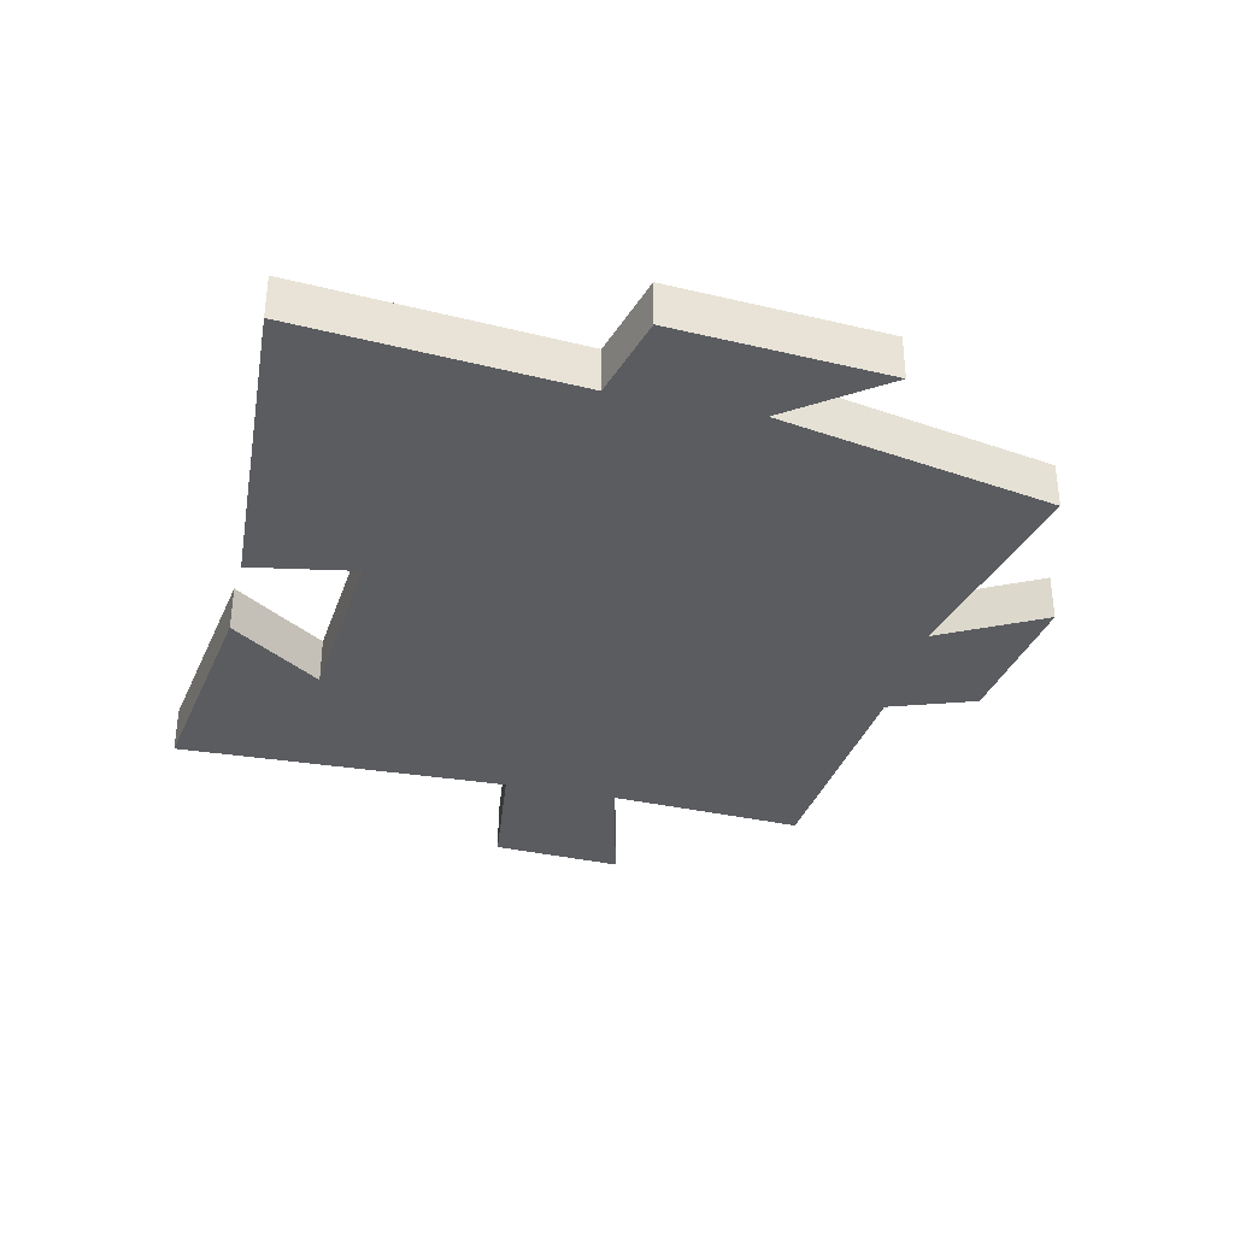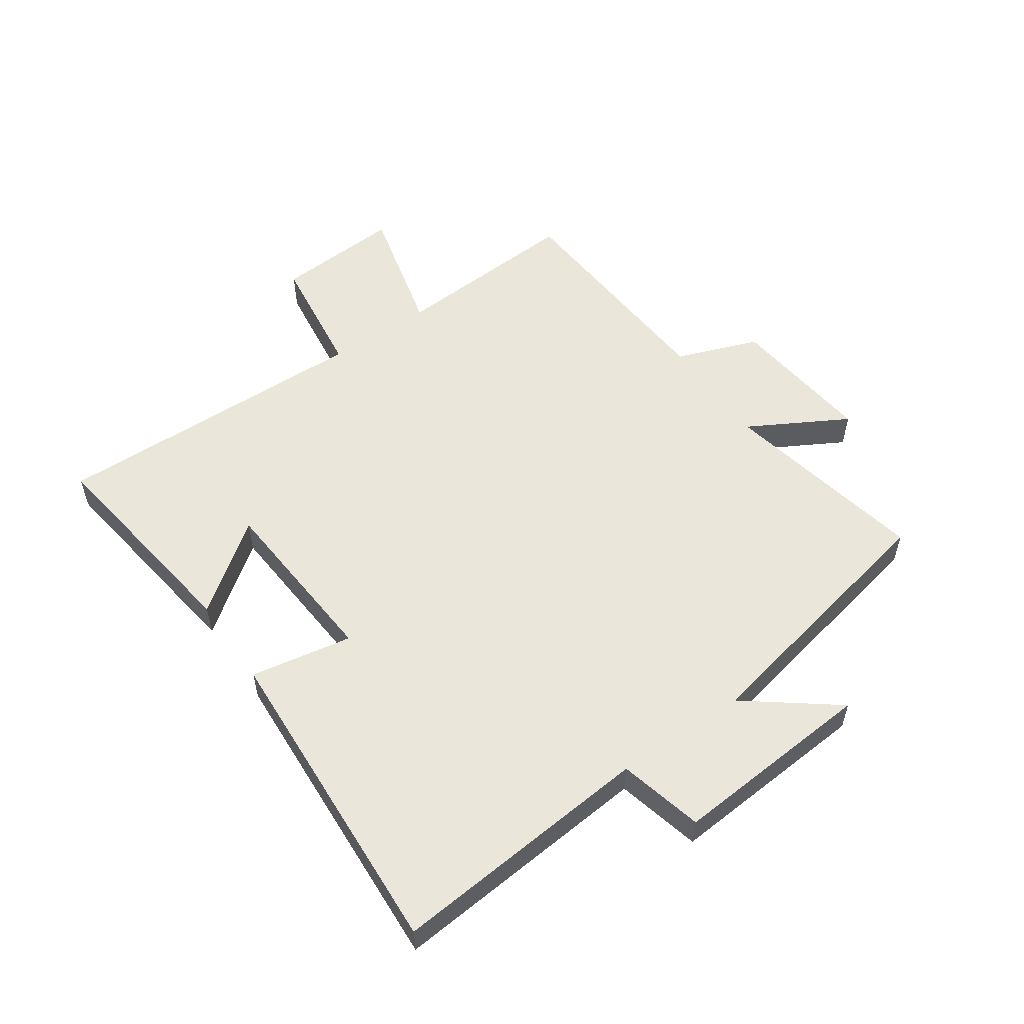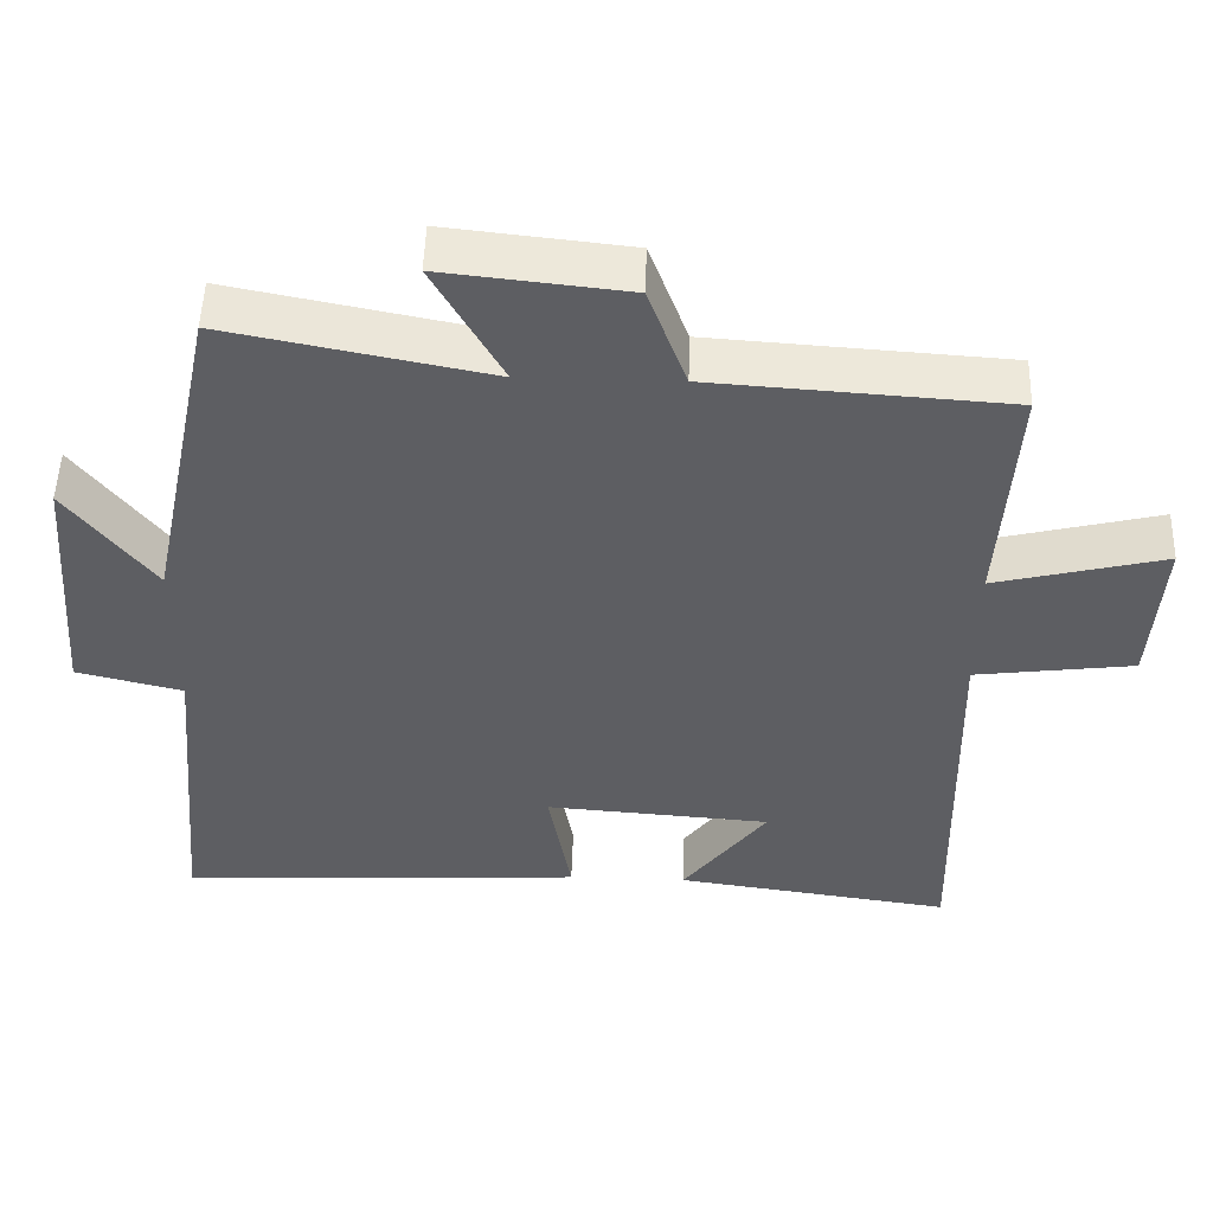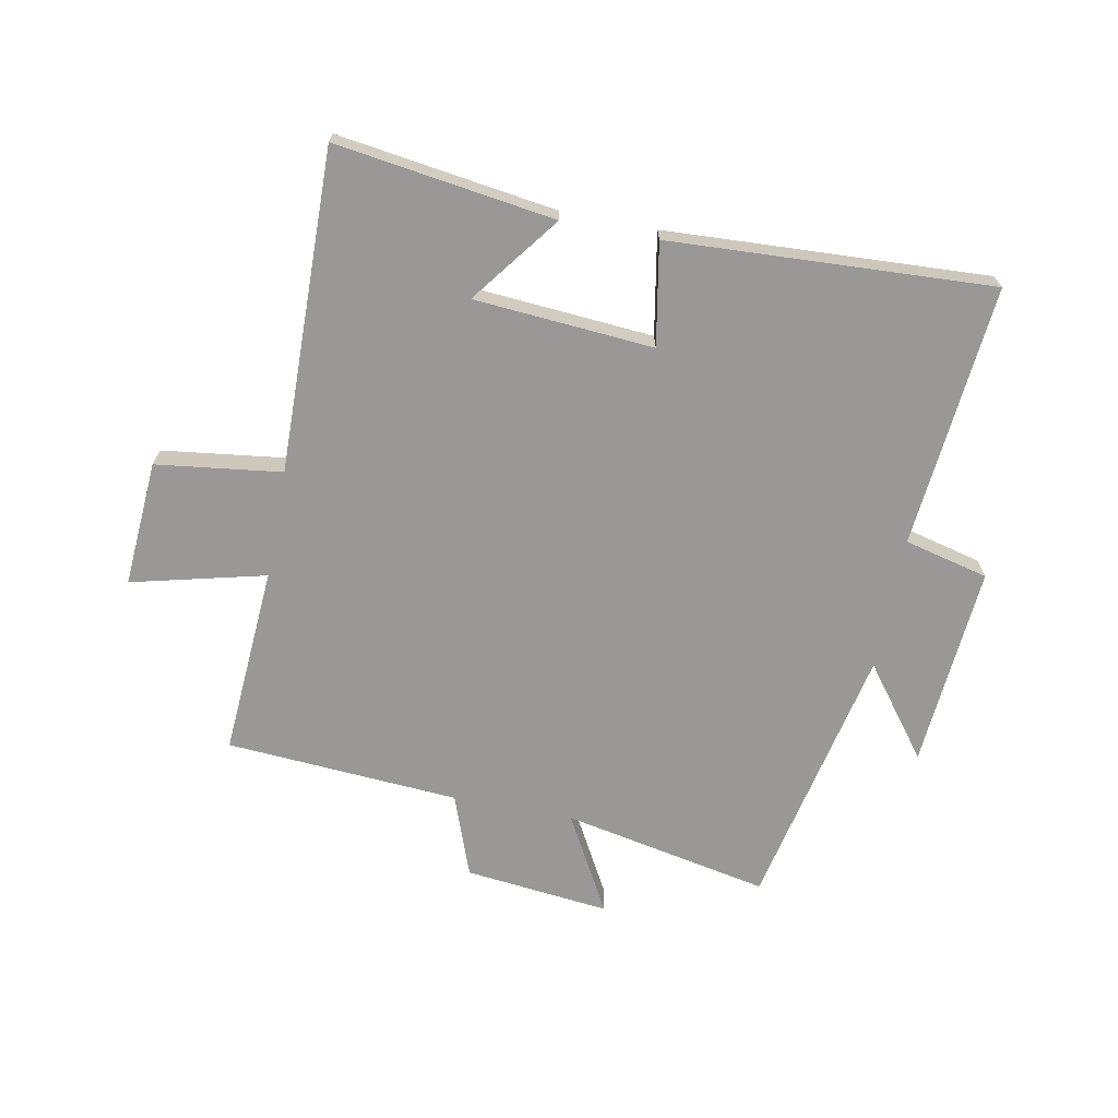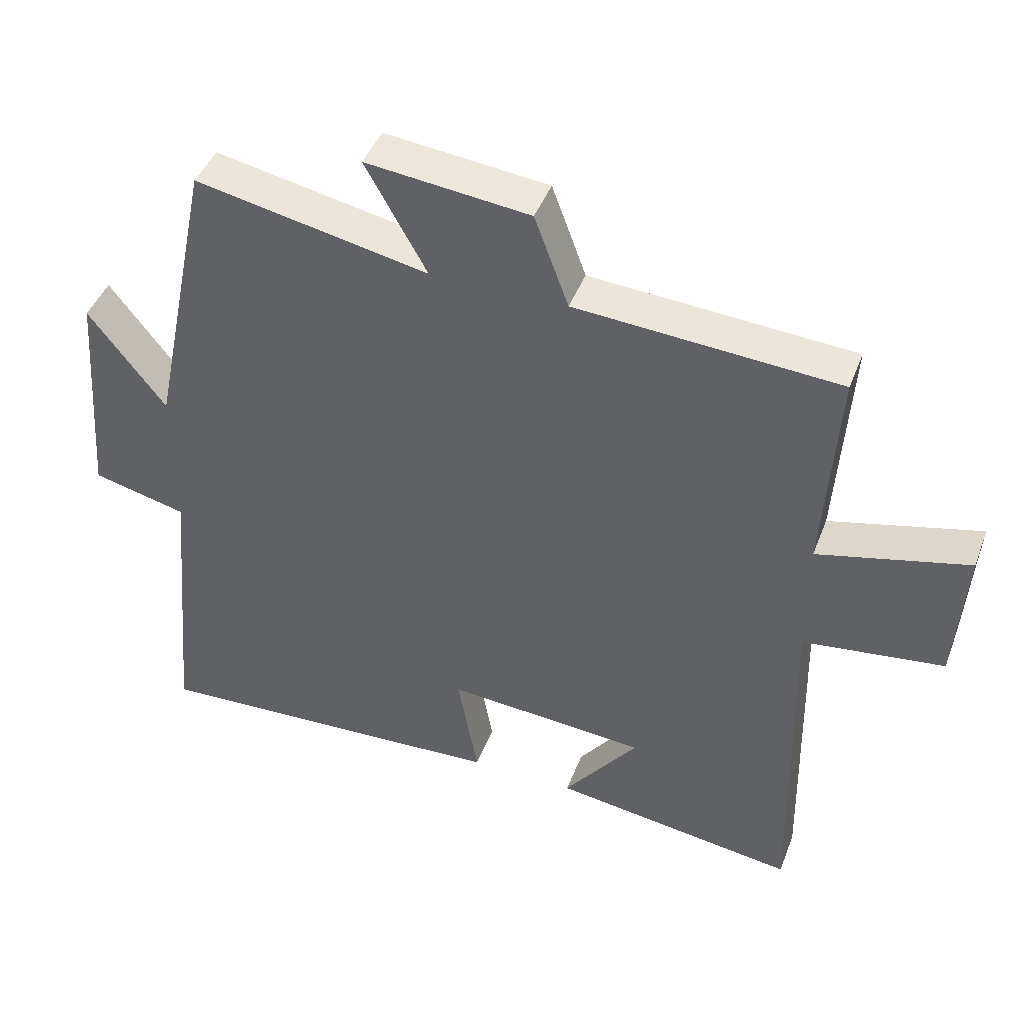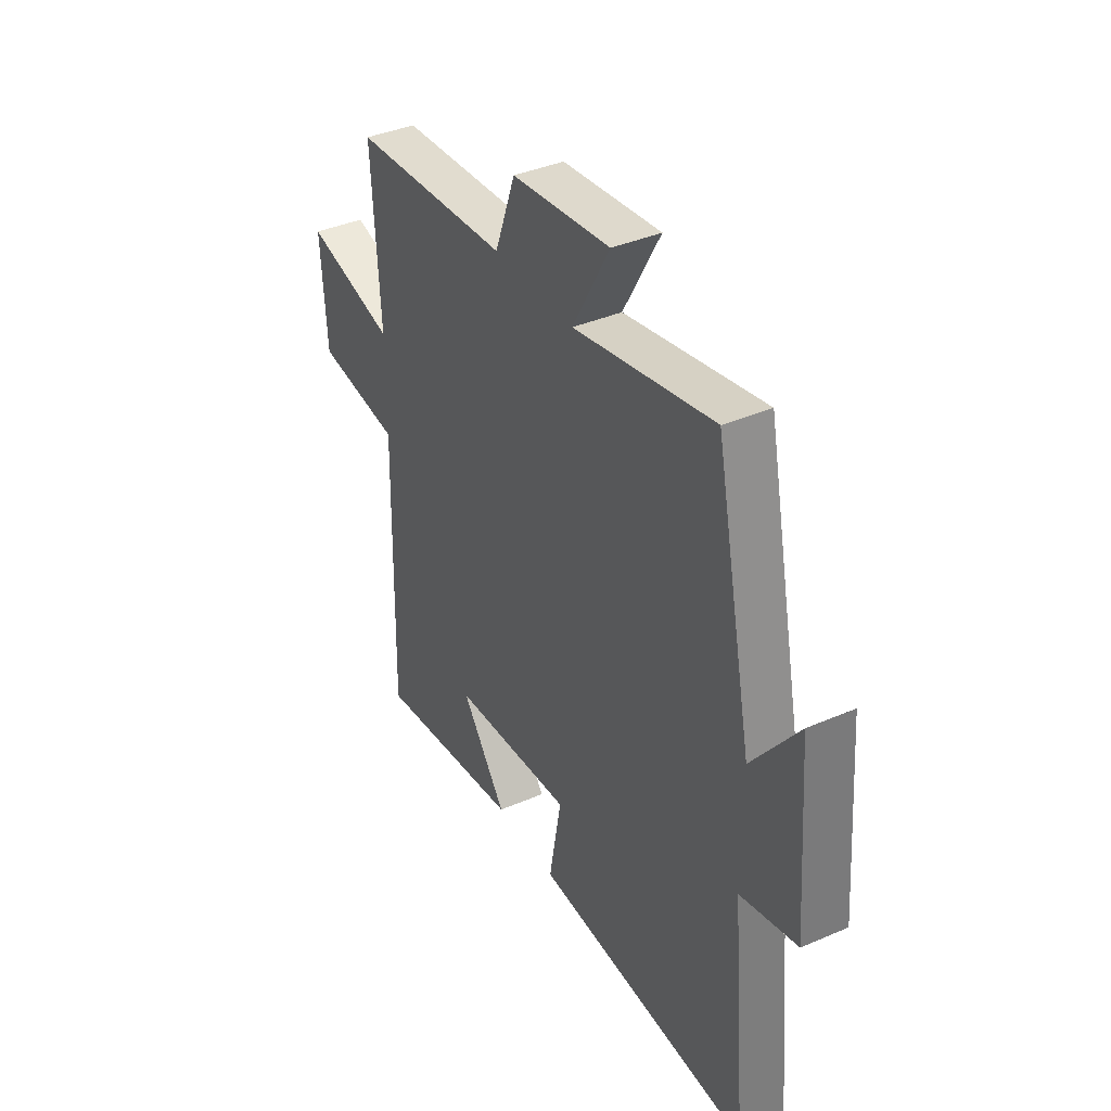
<metadata>
{"format":"obj","ext":"obj","renderer":"f3d","projection":"perspective","resolution":1024,"background":"white","views":[{"elev":-34.4,"azim":-103.4,"up":"+Y"},{"elev":54.9,"azim":-124.6,"up":"+Y"},{"elev":50.8,"azim":1.8,"up":"+Z"},{"elev":-68.7,"azim":169.0,"up":"+Y"},{"elev":44.2,"azim":20.2,"up":"+Z"},{"elev":38.5,"azim":-118.6,"up":"+Z"}]}
</metadata>
<code>
v -0.408 0.07 0.568
v -0.066 0.07 0.5
v -0.156 0.07 0.662
v 0.084 0.07 0.636
v 0.134 0.07 0.5
v 0.52 0.07 0.474
v 0.5 0.07 0.16
v 0.721 0.07 0.215
v 0.707 0.07 0.007
v 0.5 0.07 -0.02
v 0.511 0.07 -0.551
v 0.149 0.07 -0.5
v 0.259 0.07 -0.354
v -0.037 0.07 -0.332
v -0.007 0.07 -0.5
v -0.54 0.07 -0.528
v -0.5 0.07 -0.094
v -0.639 0.07 -0.06
v -0.613 0.07 0.276
v -0.5 0.07 0.128
v -0.408 0 0.568
v -0.066 0 0.5
v -0.156 0 0.662
v 0.084 0 0.636
v 0.134 0 0.5
v 0.52 0 0.474
v 0.5 0 0.16
v 0.721 0 0.215
v 0.707 0 0.007
v 0.5 0 -0.02
v 0.511 0 -0.551
v 0.149 0 -0.5
v 0.259 0 -0.354
v -0.037 0 -0.332
v -0.007 0 -0.5
v -0.54 0 -0.528
v -0.5 0 -0.094
v -0.639 0 -0.06
v -0.613 0 0.276
v -0.5 0 0.128
f 17 18 19 20
f 17 20 1 2
f 14 15 16 17
f 13 14 17 2
f 11 12 13
f 10 11 13 2
f 7 8 9 10
f 7 10 2 3
f 5 6 7
f 5 7 3
f 3 4 5
f 40 39 38 37
f 22 21 40 37
f 37 36 35 34
f 22 37 34 33
f 33 32 31
f 22 33 31 30
f 30 29 28 27
f 23 22 30 27
f 27 26 25
f 23 27 25
f 25 24 23
f 1 21 22 2
f 2 22 23 3
f 3 23 24 4
f 4 24 25 5
f 5 25 26 6
f 6 26 27 7
f 7 27 28 8
f 8 28 29 9
f 9 29 30 10
f 10 30 31 11
f 11 31 32 12
f 12 32 33 13
f 13 33 34 14
f 14 34 35 15
f 15 35 36 16
f 16 36 37 17
f 17 37 38 18
f 18 38 39 19
f 19 39 40 20
f 20 40 21 1

</code>
